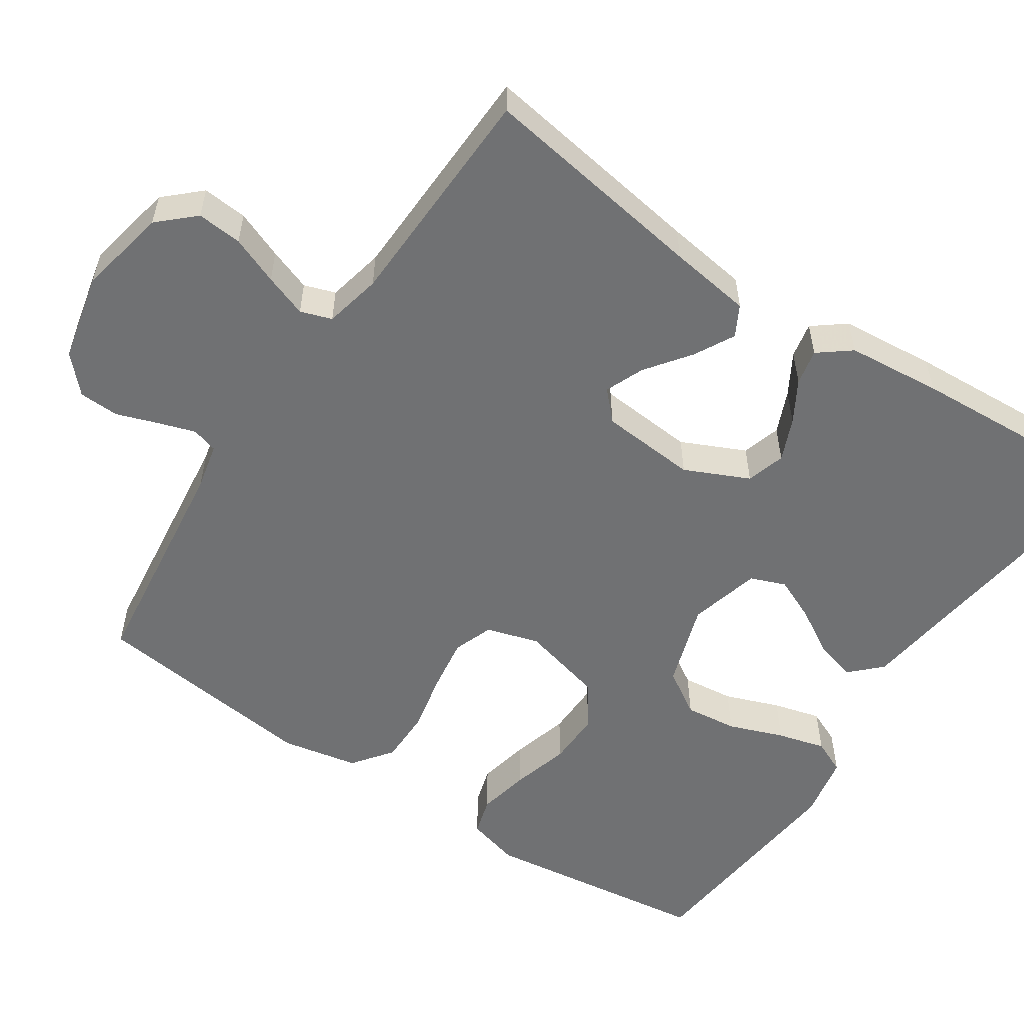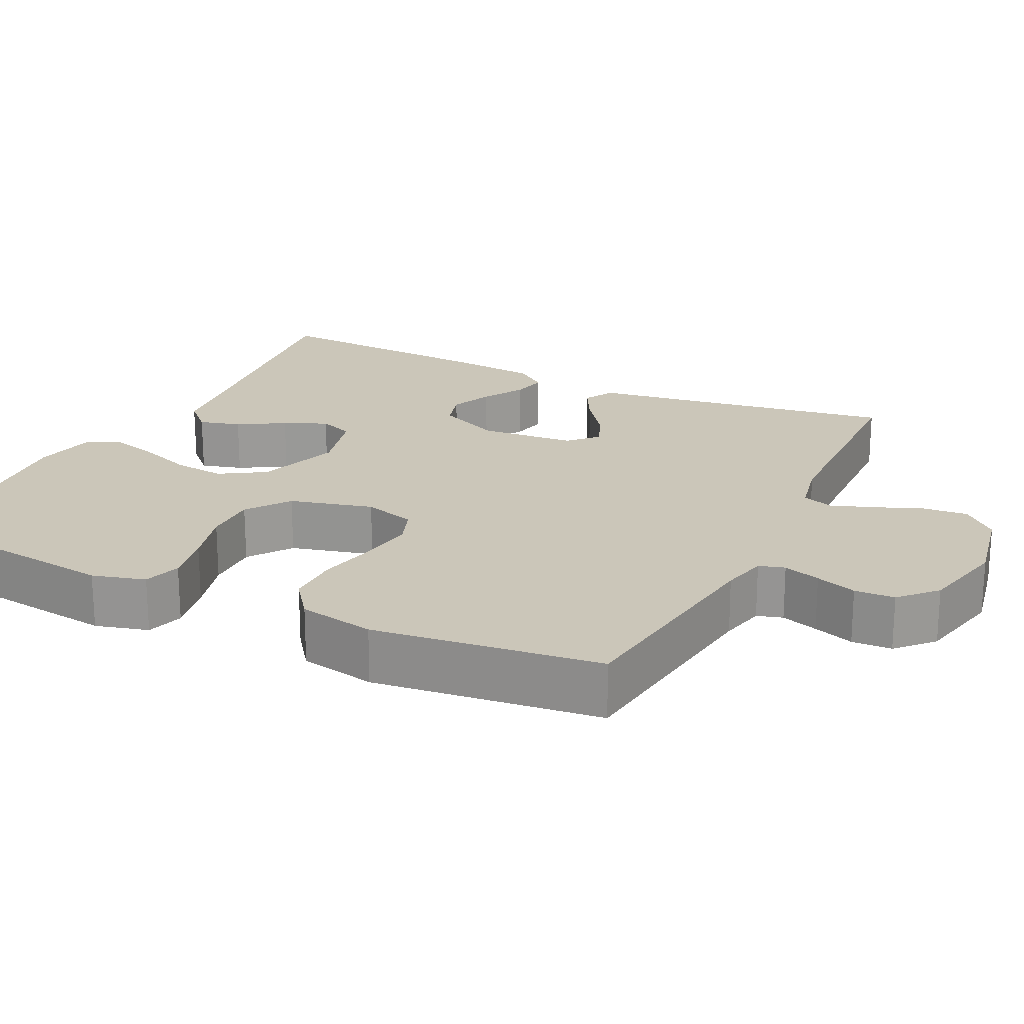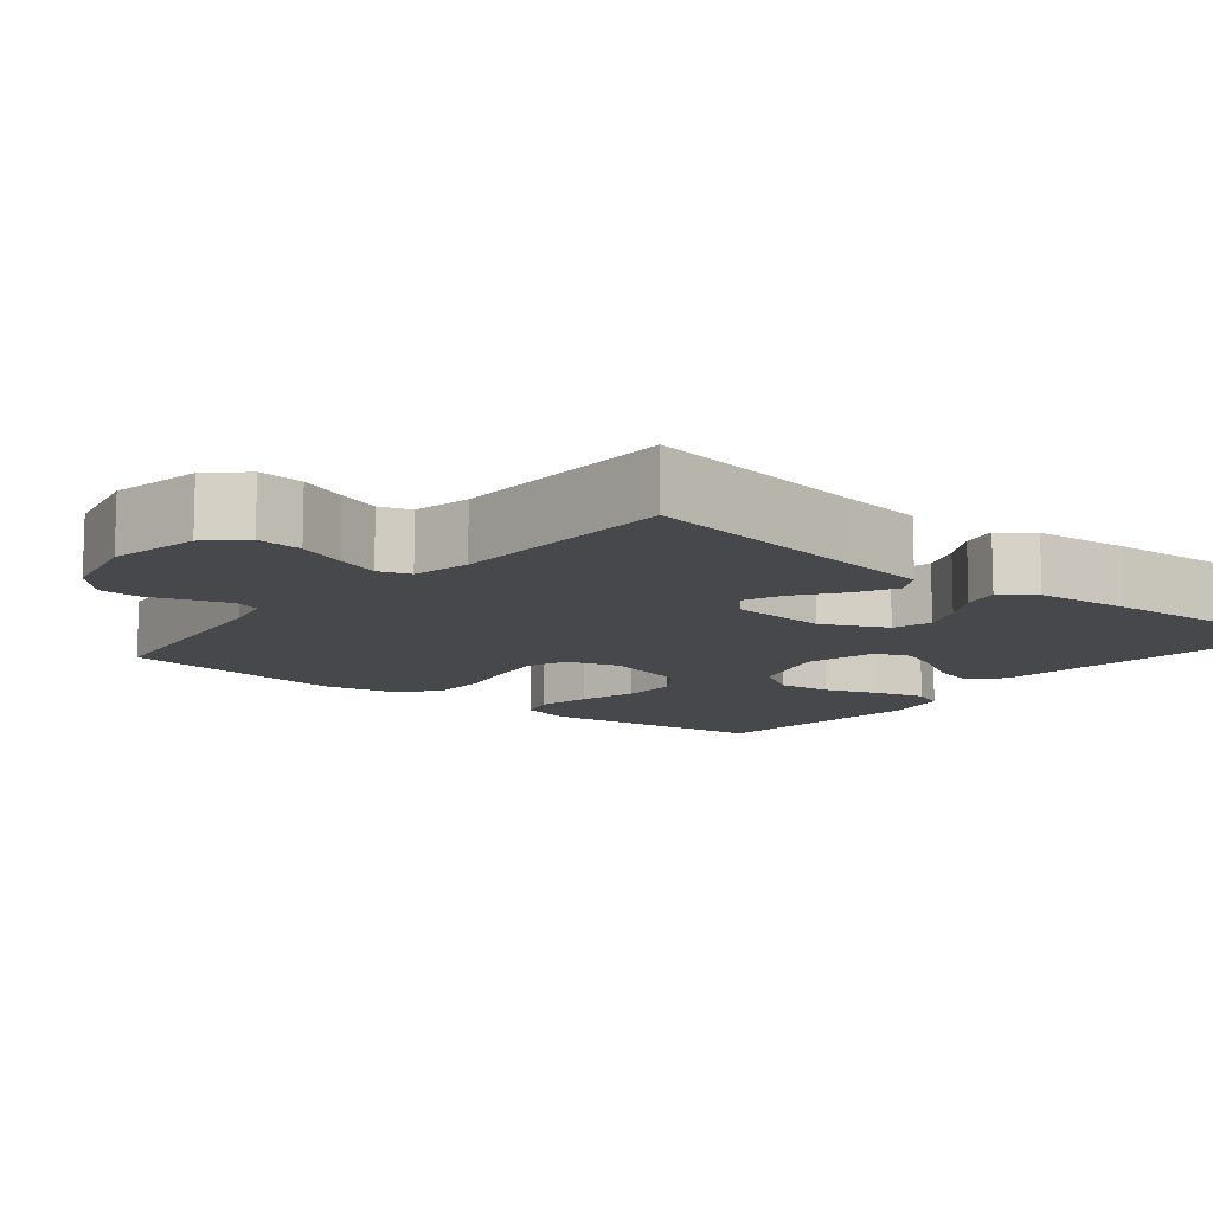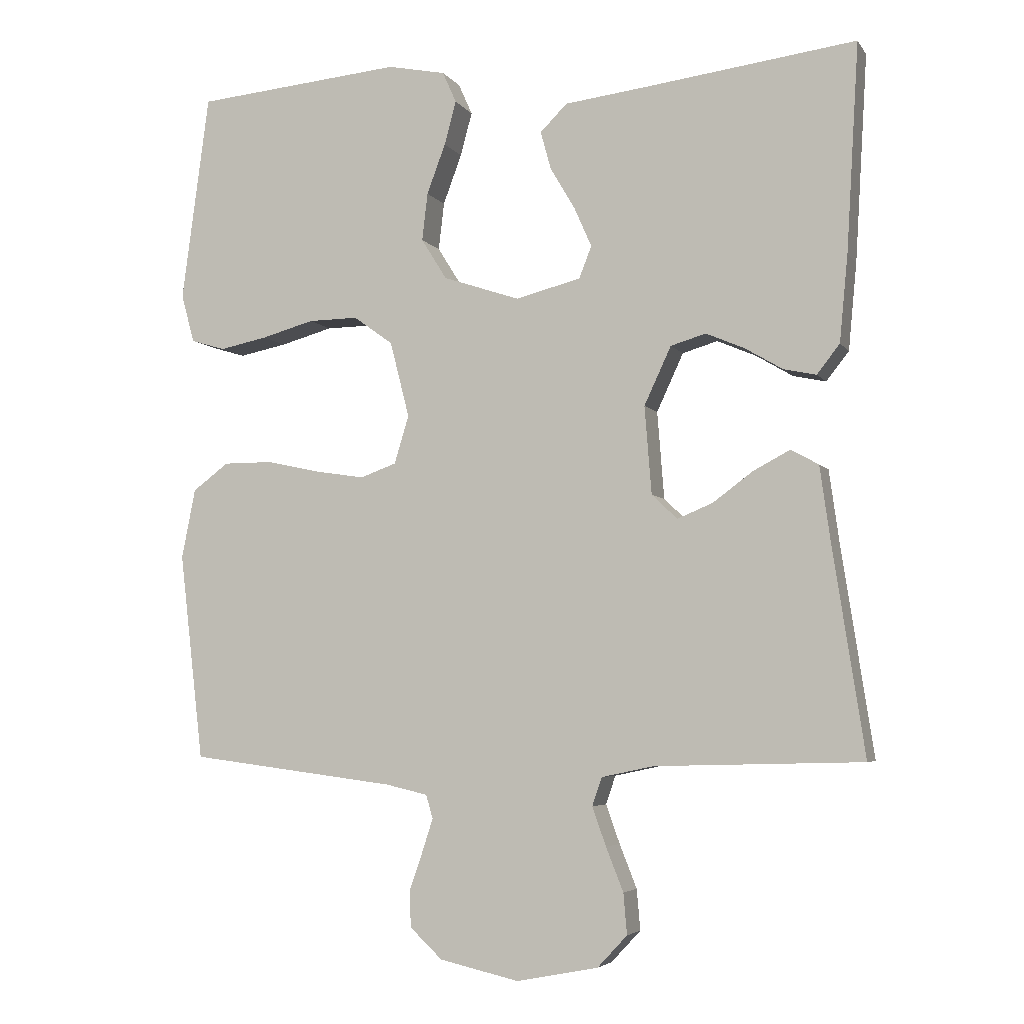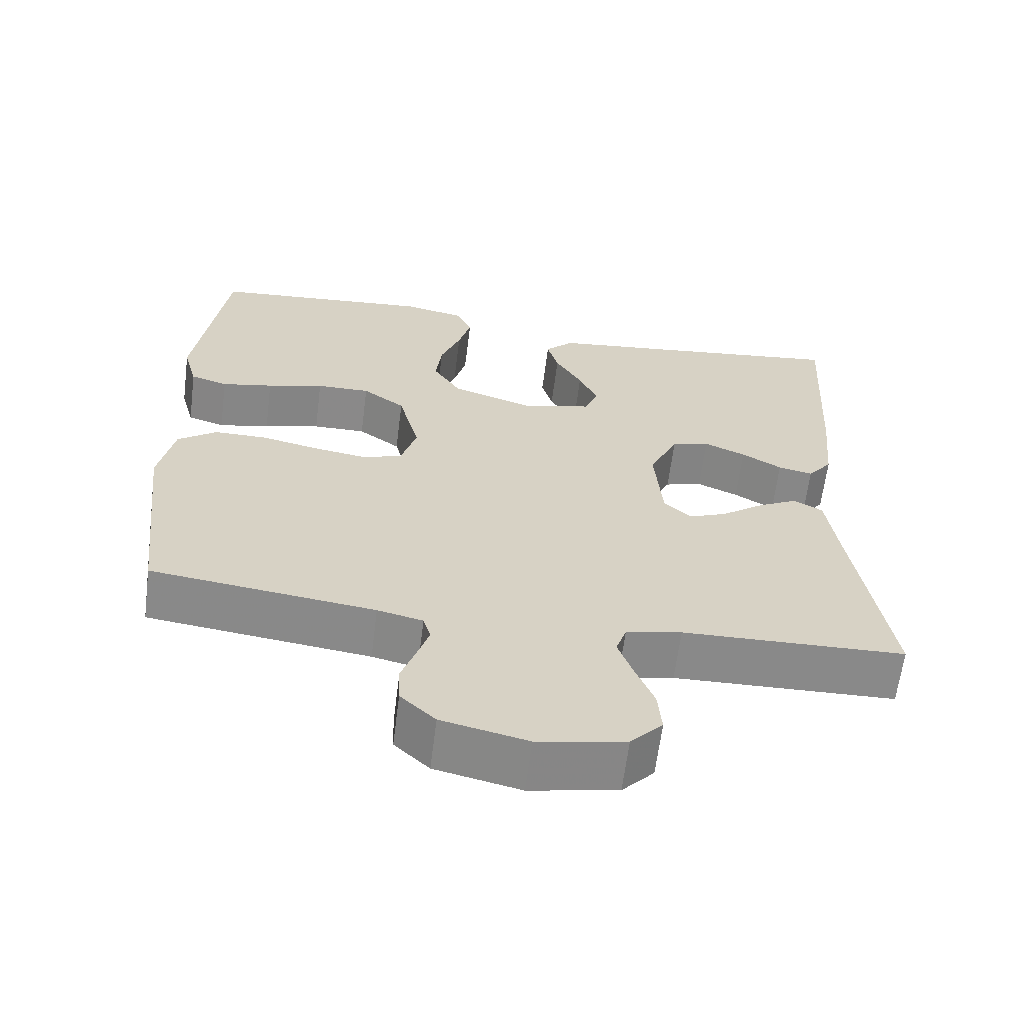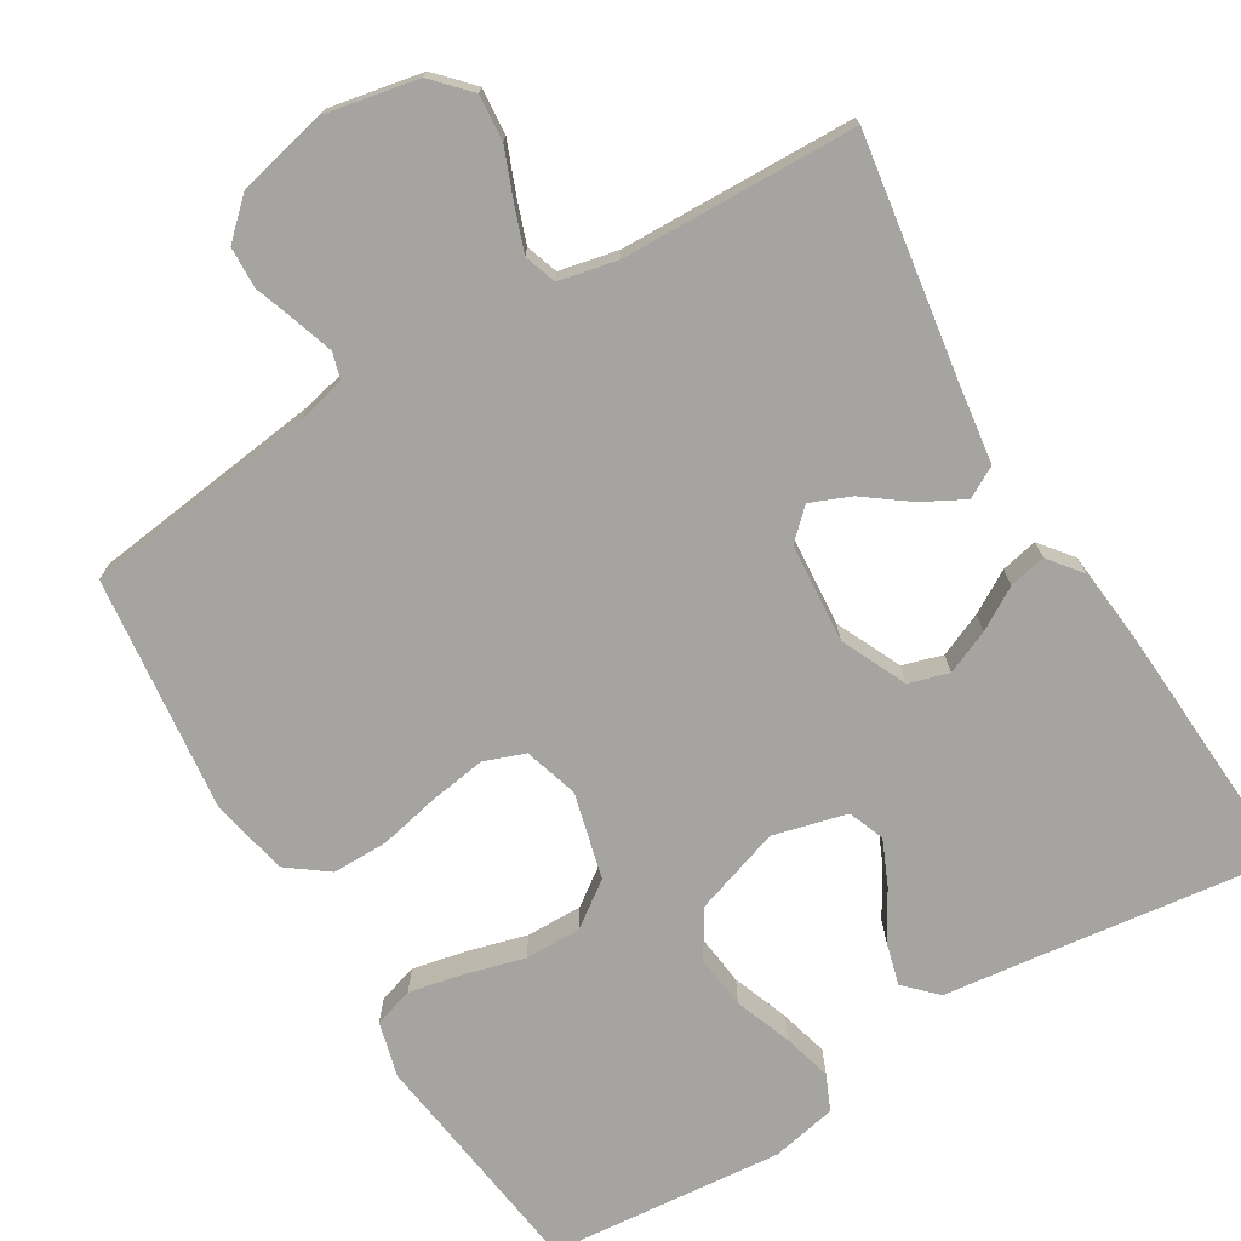
<metadata>
{"format":"obj","ext":"obj","renderer":"f3d","projection":"perspective","resolution":1024,"background":"white","views":[{"elev":-55.1,"azim":-123.9,"up":"+Y"},{"elev":20.9,"azim":115.9,"up":"+Y"},{"elev":-11.2,"azim":-129.2,"up":"+Y"},{"elev":-4.9,"azim":-161.4,"up":"+Z"},{"elev":-63.3,"azim":172.8,"up":"+Z"},{"elev":-73.5,"azim":-149.0,"up":"+Y"}]}
</metadata>
<code>
v -0.5 0.07 0.5
v -0.2 0.07 0.462
v -0.075 0.07 0.447
v -0.036 0.07 0.408
v -0.051 0.07 0.353
v -0.087 0.07 0.292
v -0.112 0.07 0.235
v -0.094 0.07 0.189
v 0 0.07 0.165
v 0.111 0.07 0.202
v 0.148 0.07 0.261
v 0.14 0.07 0.33
v 0.113 0.07 0.402
v 0.096 0.07 0.465
v 0.116 0.07 0.51
v 0.2 0.07 0.527
v 0.5 0.07 0.5
v 0.54 0.07 0.2
v 0.521 0.07 0.13
v 0.471 0.07 0.115
v 0.402 0.07 0.129
v 0.326 0.07 0.15
v 0.254 0.07 0.151
v 0.197 0.07 0.11
v 0.169 0.07 0
v 0.19 0.07 -0.069
v 0.242 0.07 -0.088
v 0.314 0.07 -0.077
v 0.392 0.07 -0.06
v 0.463 0.07 -0.06
v 0.515 0.07 -0.099
v 0.535 0.07 -0.2
v 0.5 0.07 -0.5
v 0.2 0.07 -0.538
v 0.139 0.07 -0.552
v 0.129 0.07 -0.586
v 0.145 0.07 -0.635
v 0.164 0.07 -0.689
v 0.162 0.07 -0.742
v 0.115 0.07 -0.786
v 0 0.07 -0.812
v -0.118 0.07 -0.789
v -0.161 0.07 -0.743
v -0.156 0.07 -0.684
v -0.131 0.07 -0.621
v -0.111 0.07 -0.565
v -0.125 0.07 -0.524
v -0.2 0.07 -0.508
v -0.5 0.07 -0.5
v -0.454 0.07 -0.2
v -0.439 0.07 -0.092
v -0.399 0.07 -0.07
v -0.346 0.07 -0.098
v -0.288 0.07 -0.141
v -0.237 0.07 -0.162
v -0.2 0.07 -0.127
v -0.19 0.07 0
v -0.229 0.07 0.084
v -0.28 0.07 0.099
v -0.336 0.07 0.075
v -0.39 0.07 0.043
v -0.437 0.07 0.033
v -0.47 0.07 0.075
v -0.482 0.07 0.2
v -0.5 0 0.5
v -0.2 0 0.462
v -0.075 0 0.447
v -0.036 0 0.408
v -0.051 0 0.353
v -0.087 0 0.292
v -0.112 0 0.235
v -0.094 0 0.189
v 0 0 0.165
v 0.111 0 0.202
v 0.148 0 0.261
v 0.14 0 0.33
v 0.113 0 0.402
v 0.096 0 0.465
v 0.116 0 0.51
v 0.2 0 0.527
v 0.5 0 0.5
v 0.54 0 0.2
v 0.521 0 0.13
v 0.471 0 0.115
v 0.402 0 0.129
v 0.326 0 0.15
v 0.254 0 0.151
v 0.197 0 0.11
v 0.169 0 0
v 0.19 0 -0.069
v 0.242 0 -0.088
v 0.314 0 -0.077
v 0.392 0 -0.06
v 0.463 0 -0.06
v 0.515 0 -0.099
v 0.535 0 -0.2
v 0.5 0 -0.5
v 0.2 0 -0.538
v 0.139 0 -0.552
v 0.129 0 -0.586
v 0.145 0 -0.635
v 0.164 0 -0.689
v 0.162 0 -0.742
v 0.115 0 -0.786
v 0 0 -0.812
v -0.118 0 -0.789
v -0.161 0 -0.743
v -0.156 0 -0.684
v -0.131 0 -0.621
v -0.111 0 -0.565
v -0.125 0 -0.524
v -0.2 0 -0.508
v -0.5 0 -0.5
v -0.454 0 -0.2
v -0.439 0 -0.092
v -0.399 0 -0.07
v -0.346 0 -0.098
v -0.288 0 -0.141
v -0.237 0 -0.162
v -0.2 0 -0.127
v -0.19 0 0
v -0.229 0 0.084
v -0.28 0 0.099
v -0.336 0 0.075
v -0.39 0 0.043
v -0.437 0 0.033
v -0.47 0 0.075
v -0.482 0 0.2
f 63 64 1 2
f 60 61 62 63
f 59 60 63 2
f 58 59 2 3
f 57 58 3
f 56 57 3
f 51 52 53 54
f 50 51 54 55
f 48 49 50 55
f 47 48 55 56
f 42 43 44 45
f 42 45 46
f 41 42 46
f 37 38 39 40
f 36 37 40 41
f 35 36 41 46
f 31 32 33 34
f 28 29 30 31
f 27 28 31 34
f 26 27 34 35
f 19 20 21 22
f 17 18 19 22
f 17 22 23
f 16 17 23 24
f 12 13 14 15
f 12 15 16 24
f 3 4 5 6
f 3 6 7
f 56 3 7
f 47 56 7 8
f 46 47 8 9
f 25 26 35 46
f 25 46 9 10
f 24 25 10 11
f 11 12 24
f 66 65 128 127
f 127 126 125 124
f 66 127 124 123
f 67 66 123 122
f 67 122 121
f 67 121 120
f 118 117 116 115
f 119 118 115 114
f 119 114 113 112
f 120 119 112 111
f 109 108 107 106
f 110 109 106
f 110 106 105
f 104 103 102 101
f 105 104 101 100
f 110 105 100 99
f 98 97 96 95
f 95 94 93 92
f 98 95 92 91
f 99 98 91 90
f 86 85 84 83
f 86 83 82 81
f 87 86 81
f 88 87 81 80
f 79 78 77 76
f 88 80 79 76
f 70 69 68 67
f 71 70 67
f 71 67 120
f 72 71 120 111
f 73 72 111 110
f 110 99 90 89
f 74 73 110 89
f 75 74 89 88
f 88 76 75
f 1 65 66 2
f 2 66 67 3
f 3 67 68 4
f 4 68 69 5
f 5 69 70 6
f 6 70 71 7
f 7 71 72 8
f 8 72 73 9
f 9 73 74 10
f 10 74 75 11
f 11 75 76 12
f 12 76 77 13
f 13 77 78 14
f 14 78 79 15
f 15 79 80 16
f 16 80 81 17
f 17 81 82 18
f 18 82 83 19
f 19 83 84 20
f 20 84 85 21
f 21 85 86 22
f 22 86 87 23
f 23 87 88 24
f 24 88 89 25
f 25 89 90 26
f 26 90 91 27
f 27 91 92 28
f 28 92 93 29
f 29 93 94 30
f 30 94 95 31
f 31 95 96 32
f 32 96 97 33
f 33 97 98 34
f 34 98 99 35
f 35 99 100 36
f 36 100 101 37
f 37 101 102 38
f 38 102 103 39
f 39 103 104 40
f 40 104 105 41
f 41 105 106 42
f 42 106 107 43
f 43 107 108 44
f 44 108 109 45
f 45 109 110 46
f 46 110 111 47
f 47 111 112 48
f 48 112 113 49
f 49 113 114 50
f 50 114 115 51
f 51 115 116 52
f 52 116 117 53
f 53 117 118 54
f 54 118 119 55
f 55 119 120 56
f 56 120 121 57
f 57 121 122 58
f 58 122 123 59
f 59 123 124 60
f 60 124 125 61
f 61 125 126 62
f 62 126 127 63
f 63 127 128 64
f 64 128 65 1

</code>
